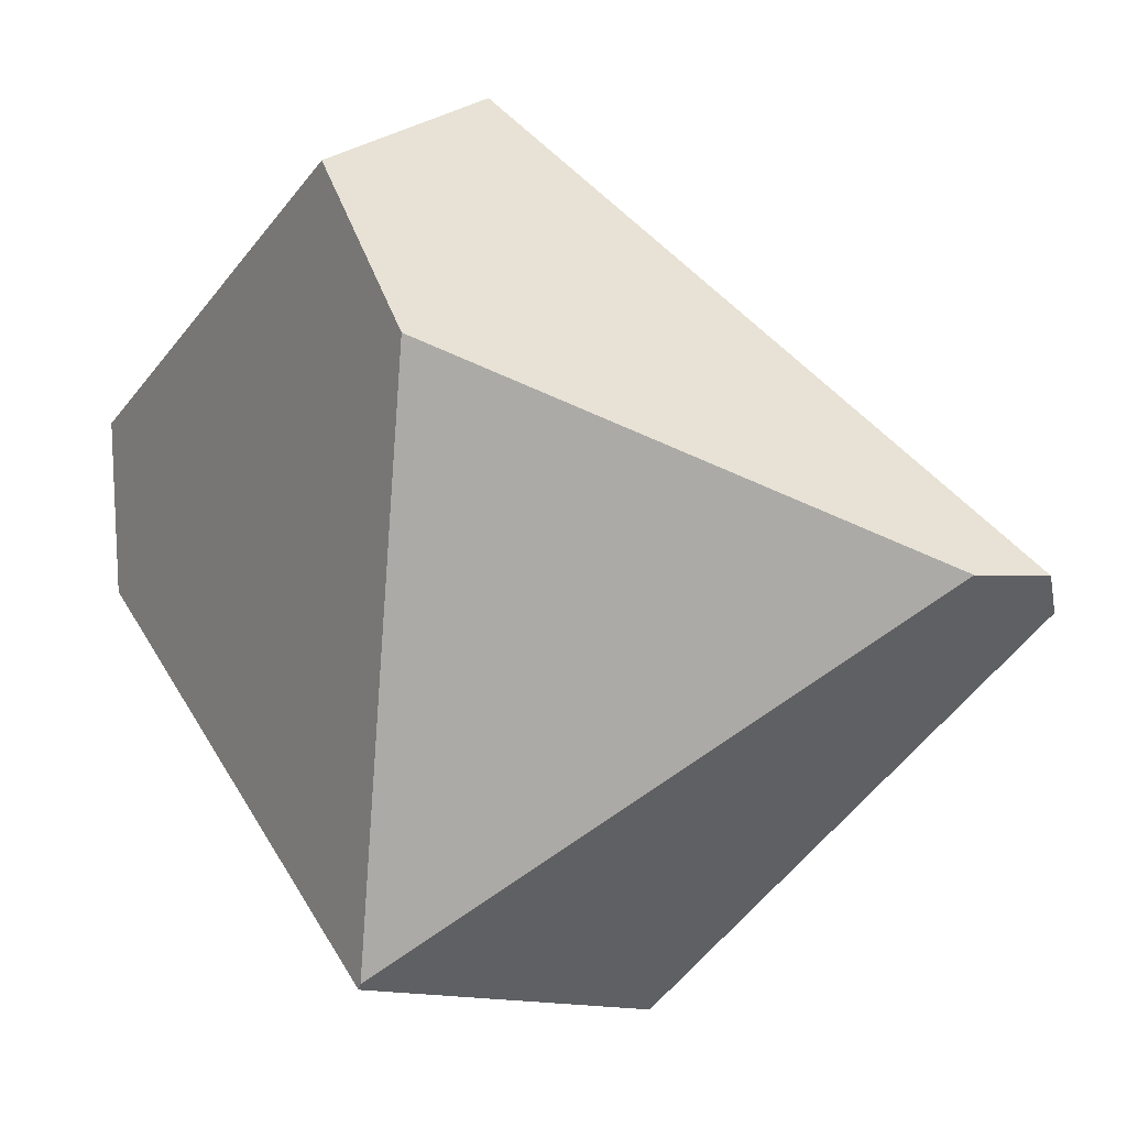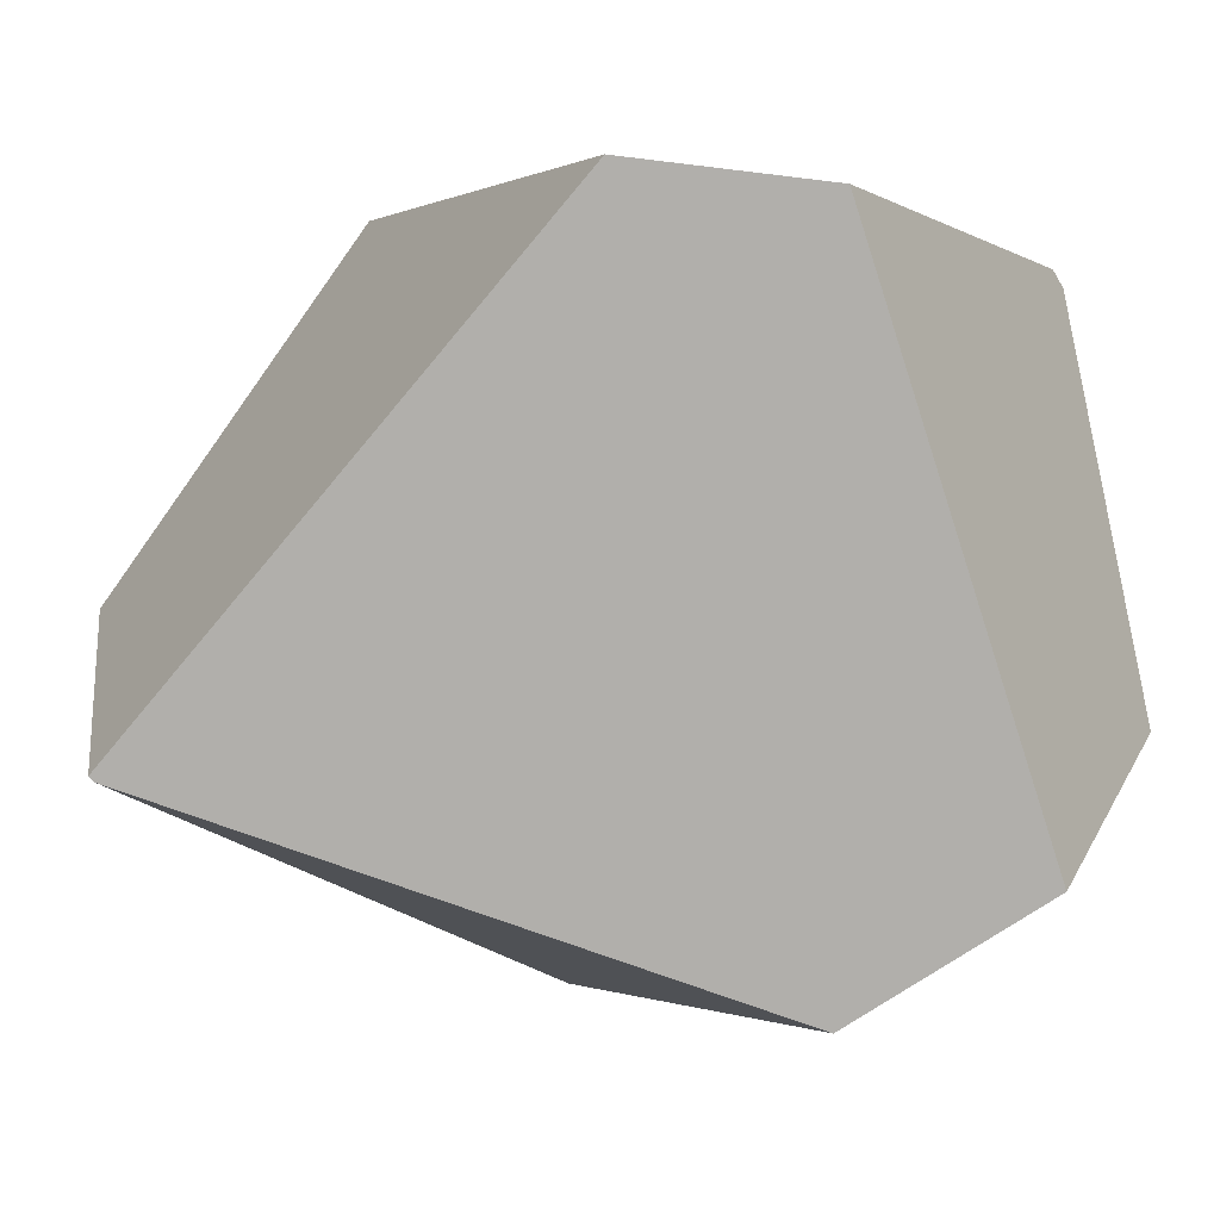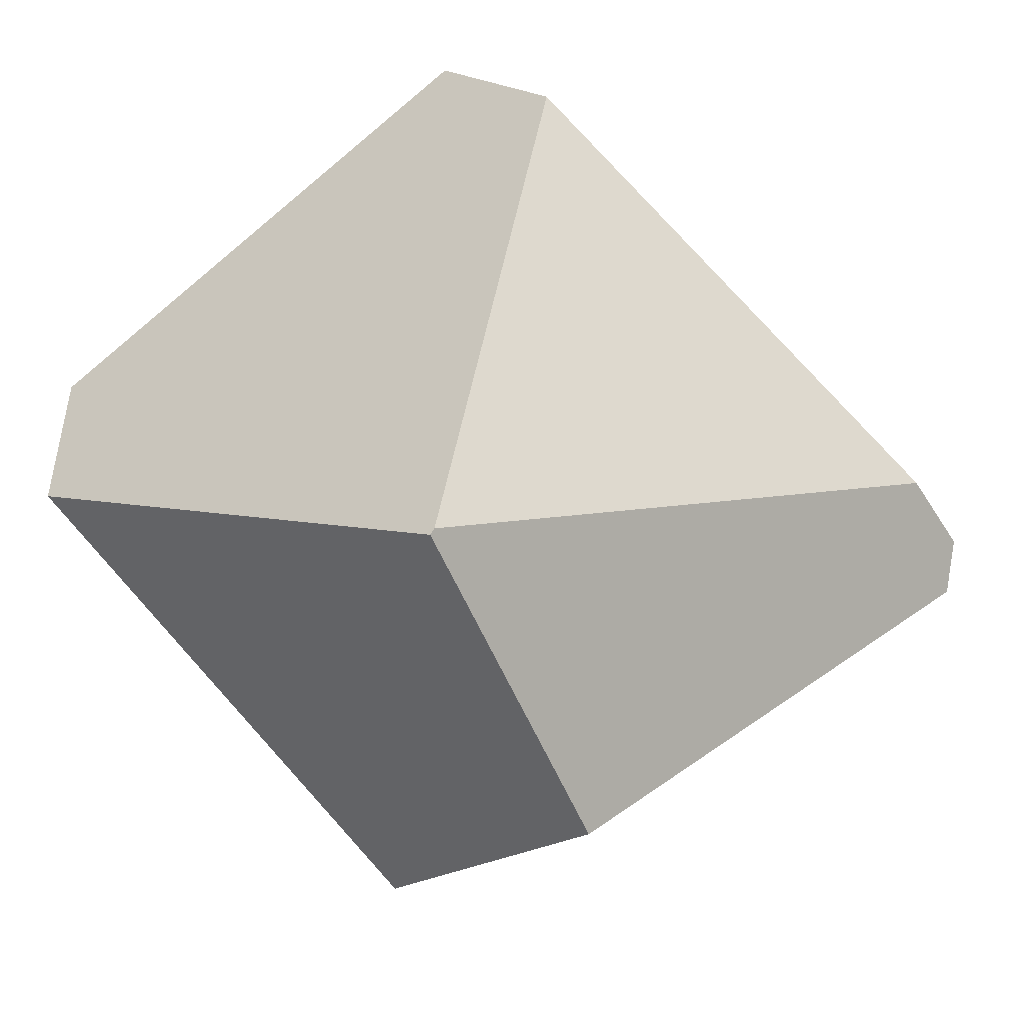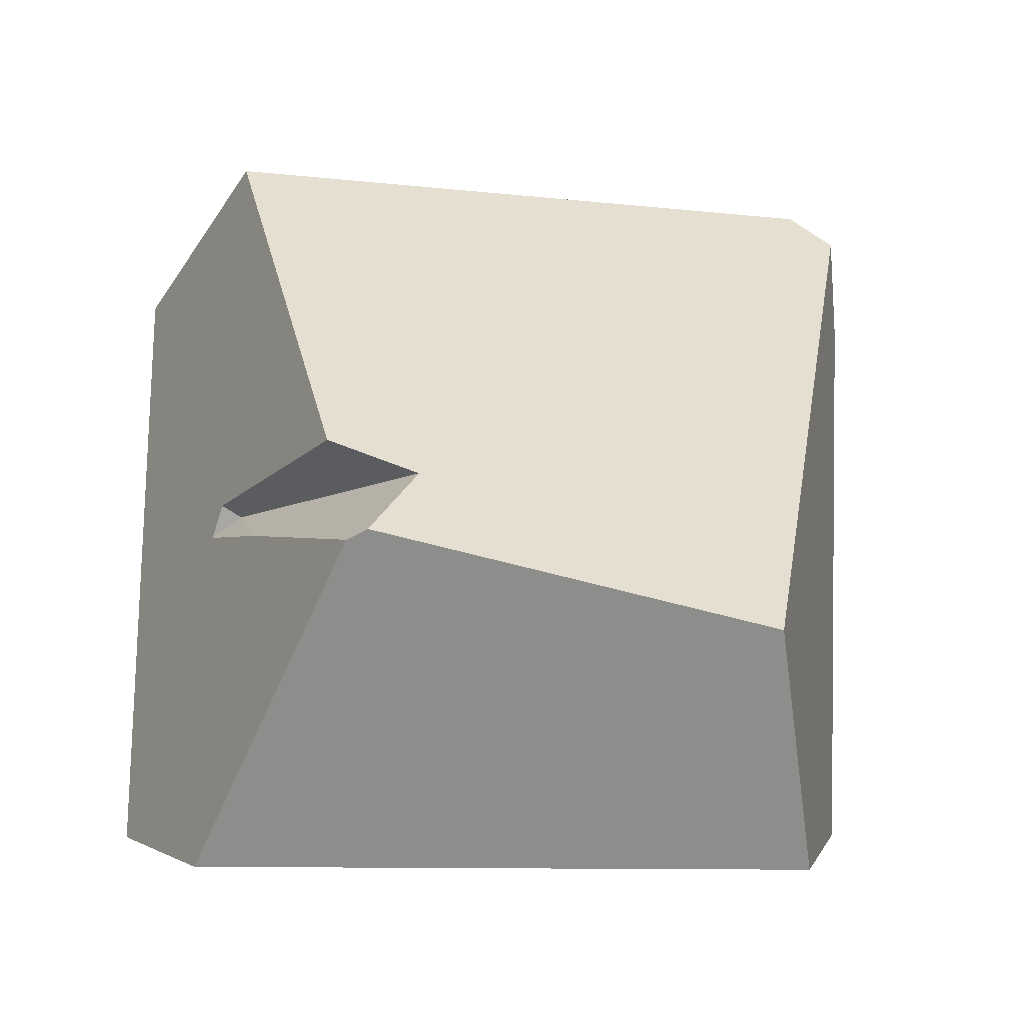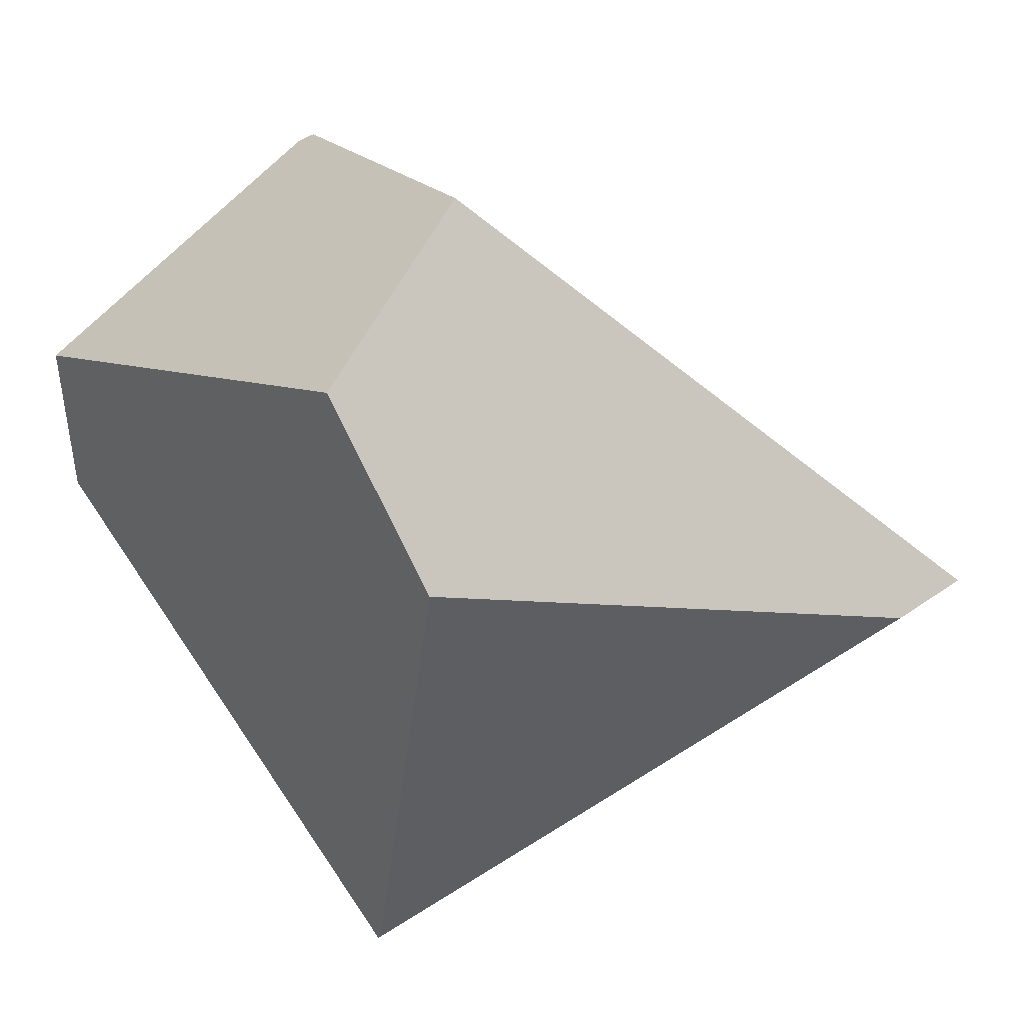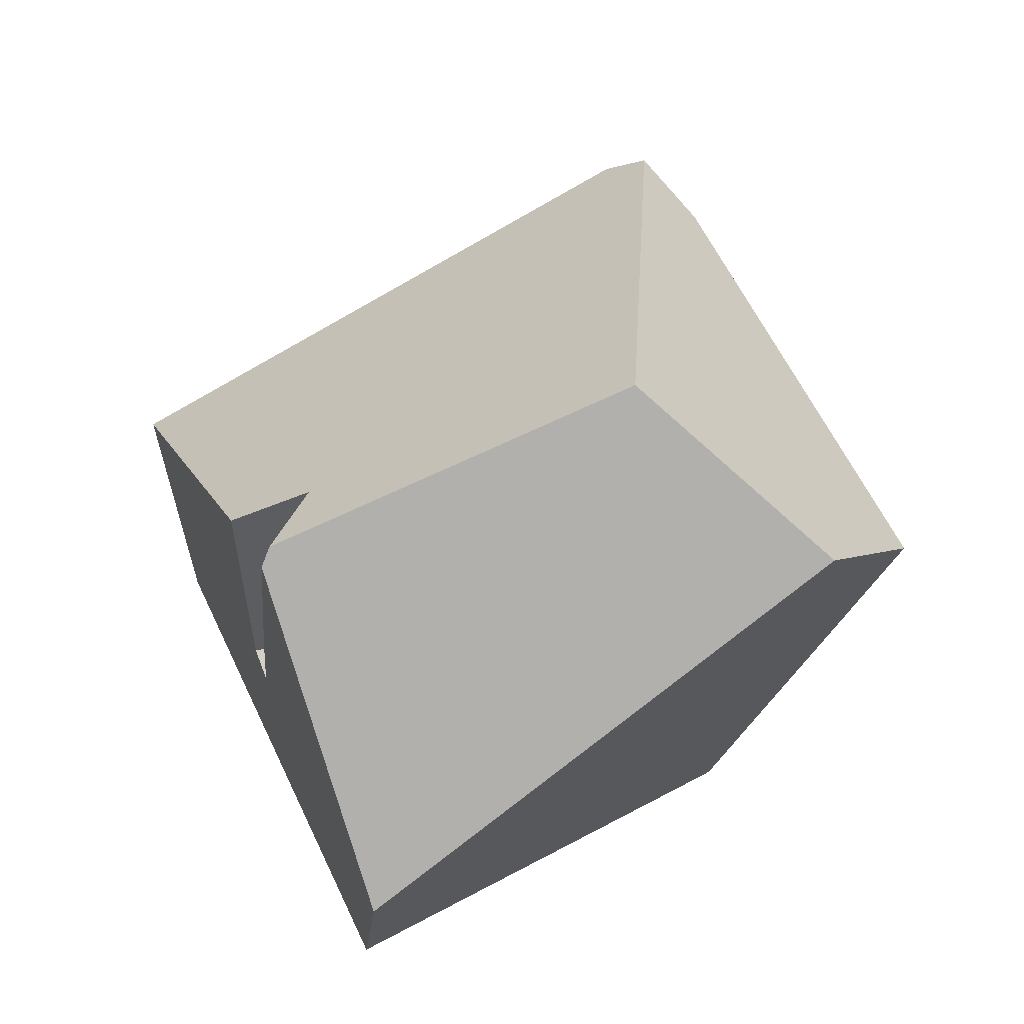
<metadata>
{"format":"obj","ext":"obj","renderer":"f3d","projection":"perspective","resolution":1024,"background":"white","views":[{"elev":-1.9,"azim":-121.2,"up":"+Y"},{"elev":-79.9,"azim":87.0,"up":"+Z"},{"elev":-51.6,"azim":-145.8,"up":"+Y"},{"elev":-2.5,"azim":155.7,"up":"+Z"},{"elev":34.4,"azim":-130.2,"up":"+Y"},{"elev":66.4,"azim":146.2,"up":"+Y"}]}
</metadata>
<code>
v -0.4741 -1.71 -0.1818
v -0.4421 -1.787 -0.1108
v -0.4614 -1.713 -0.1787
v -0.5131 -1.7 -0.1912
v -0.7784 -1.761 -0.14
v -0.7014 -1.653 -0.2368
v -0.7014 -1.653 -0.2368
v -0.8091 -1.785 -0.4328
v -0.7784 -1.761 -0.14
v -0.7639 -1.726 -0.4054
v -0.7783 -1.744 -0.4365
v -0.7743 -1.739 -0.4335
v -0.7756 -1.74 -0.4369
v -0.7756 -1.74 -0.4369
v -0.2949 -1.97 -0.4279
v -0.7783 -1.744 -0.4365
v -0.2956 -1.959 -0.4288
v -0.5599 -1.822 -0.4345
v -0.298 -1.922 -0.4316
v -0.298 -1.922 -0.4316
v -0.3352 -1.821 -0.281
v -0.2956 -1.959 -0.4288
v -0.5599 -1.822 -0.4345
v -0.3352 -1.821 -0.281
v -0.298 -1.922 -0.4316
v -0.339 -1.81 -0.2654
v -0.3494 -1.782 -0.2232
v -0.339 -1.81 -0.2654
v -0.3494 -1.782 -0.2232
v -0.3504 -1.93 -0.1579
v -0.3475 -1.966 -0.1576
v -0.2949 -1.97 -0.4279
v -0.2948 -1.972 -0.4277
v -0.2948 -1.972 -0.4277
v -0.2874 -2.086 -0.419
v -0.3949 -2.167 -0.4107
v -0.8602 -2.005 -0.4147
v -0.8091 -1.785 -0.4328
v -0.8651 -1.988 -0.416
v -0.8635 -1.857 -0.4261
v -0.8839 -1.919 -0.421
v -0.8651 -1.988 -0.416
v -0.9236 -1.945 -0.2911
v -0.8839 -1.919 -0.421
v -0.9345 -1.962 -0.2474
v -0.8602 -2.005 -0.4147
v -0.8409 -2.3 -0.226
v -0.8826 -2.247 -0.1563
v -0.9491 -1.985 -0.1892
v -0.9491 -1.985 -0.1892
v -0.8844 -1.909 -0.006541
v -0.9345 -1.962 -0.2474
v -0.973 -2.022 -0.09357
v -0.9821 -2.036 -0.05705
v -0.9939 -2.054 -0.009732
v -1.011 -2.081 0.05785
v -1.006 -2.08 0.1467
v -0.8844 -1.909 -0.006541
v -1.006 -2.08 0.1467
v -0.9905 -2.097 0.1628
v -0.831 -1.835 -0.07381
v -0.831 -1.835 -0.07381
v -0.9236 -1.945 -0.2911
v -0.8969 -1.903 -0.3981
v -0.8969 -1.903 -0.3981
v -0.8907 -1.894 -0.4228
v -0.8907 -1.894 -0.4228
v -0.8635 -1.857 -0.4261
v -0.8907 -1.894 -0.4228
v -0.9778 -2.111 0.1758
v -0.9195 -2.111 0.1765
v -0.8648 -2.111 0.1771
v -0.6453 -2.109 0.1796
v -0.4609 -2.108 0.1818
v -0.4206 -2.108 0.1822
v -0.3737 -1.815 -0.08397
v -0.4021 -2.108 0.1825
v -0.4021 -2.108 0.1825
v -0.3517 -1.993 -0.1251
v -0.3737 -1.815 -0.08397
v -0.3938 -2.149 0.1562
v -0.3494 -2.011 -0.1293
v -0.3928 -2.154 0.153
v -0.3788 -2.223 0.1088
v -0.3773 -2.231 0.1041
v -0.3467 -2.015 -0.1422
v -0.3774 -1.734 -0.1584
v -0.3634 -1.744 -0.1667
v -0.4614 -1.713 -0.1787
v -0.3774 -1.734 -0.1584
v -0.3579 -1.759 -0.1889
v -0.3579 -1.759 -0.1889
v -0.3609 -1.78 -0.165
v -0.3634 -1.744 -0.1667
v -0.4741 -1.71 -0.1818
v -0.5131 -1.7 -0.1912
v -0.7014 -1.653 -0.2368
v -0.7639 -1.726 -0.4054
v -0.7743 -1.739 -0.4335
v -0.7756 -1.74 -0.4369
v -0.3469 -1.975 -0.1575
v -0.3439 -2.014 -0.1571
v -0.3434 -2.019 -0.157
v -0.3121 -2.146 -0.2673
v -0.2874 -2.086 -0.419
v -0.2874 -2.086 -0.419
v -0.3121 -2.146 -0.2673
v -0.3949 -2.167 -0.4107
v -0.4528 -2.211 -0.4063
v -0.4528 -2.211 -0.4063
v -0.481 -2.232 -0.4041
v -0.7871 -2.273 -0.3952
v -0.7971 -2.357 -0.2991
v -0.7871 -2.273 -0.3952
v -0.7971 -2.357 -0.2991
v -0.695 -2.465 -0.1237
v -0.8409 -2.3 -0.226
v -0.7244 -2.442 -0.2872
v -0.7244 -2.442 -0.2872
v -0.3471 -2.23 -0.05182
v -0.695 -2.465 -0.1237
v -0.3457 -2.227 -0.06077
v -0.3471 -2.23 -0.05182
v -0.3457 -2.227 -0.06077
v -0.3496 -2.236 -0.03666
v -0.3565 -2.253 0.005804
v -0.3592 -2.259 0.02226
v -0.3765 -2.234 0.1018
v -0.3766 -2.234 0.1021
v -0.3773 -2.231 0.1041
v -0.4137 -2.308 0.05432
v -0.3766 -2.234 0.1021
v -0.3788 -2.223 0.1088
v -0.433 -2.32 0.04648
v -0.4609 -2.108 0.1818
v -0.3928 -2.154 0.153
v -0.3938 -2.149 0.1562
v -0.4206 -2.108 0.1822
v -0.4021 -2.108 0.1825
v -0.6453 -2.109 0.1796
v -0.6028 -2.425 -0.02243
v -0.3592 -2.259 0.02226
v -0.433 -2.32 0.04648
v -0.6028 -2.425 -0.02243
v -0.4137 -2.308 0.05432
v -0.3674 -2.279 0.0731
v -0.3674 -2.279 0.0731
v -0.3765 -2.234 0.1018
v -0.3674 -2.279 0.0731
v -0.3565 -2.253 0.005804
v -0.6174 -2.434 -0.02836
v -0.6845 -2.473 -0.06519
v -0.3496 -2.236 -0.03666
v -0.6845 -2.473 -0.06519
v -0.8826 -2.247 -0.1563
v -0.6827 -2.475 -0.05483
v -0.6947 -2.46 -0.04547
v -0.7518 -2.389 -0.0008432
v -0.8969 -2.228 -0.1324
v -0.8969 -2.228 -0.1324
v -0.973 -2.022 -0.09357
v -0.9277 -2.188 -0.08096
v -0.9821 -2.036 -0.05705
v -0.9428 -2.169 -0.05575
v -0.977 -2.124 0.001476
v -0.9939 -2.054 -0.009732
v -0.9891 -2.109 0.02161
v -1.011 -2.081 0.05785
v -1.011 -2.081 0.05785
v -0.9891 -2.109 0.02161
v -0.9905 -2.097 0.1628
v -1.006 -2.08 0.1467
v -0.9623 -2.13 0.1637
v -0.9778 -2.111 0.1758
v -0.9195 -2.111 0.1765
v -0.9778 -2.111 0.1758
v -0.9623 -2.13 0.1637
v -0.9597 -2.134 0.1617
v -0.9537 -2.141 0.157
v -0.9515 -2.144 0.1552
v -0.8648 -2.111 0.1771
v -0.7845 -2.349 0.02477
v -0.9277 -2.188 -0.08096
v -0.7845 -2.349 0.02477
v -0.9515 -2.144 0.1552
v -0.7835 -2.35 0.02397
v -0.7616 -2.377 0.006819
v -0.761 -2.378 0.00641
v -0.7518 -2.389 -0.0008432
v -0.761 -2.378 0.00641
v -0.6174 -2.434 -0.02836
v -0.6947 -2.46 -0.04547
v -0.6827 -2.475 -0.05483
v -0.6827 -2.475 -0.05483
v -0.7616 -2.377 0.006819
v -0.7835 -2.35 0.02397
v -0.9428 -2.169 -0.05575
v -0.9537 -2.141 0.157
v -0.977 -2.124 0.001476
v -0.9597 -2.134 0.1617
v -0.3264 -2.18 -0.1795
v -0.3264 -2.18 -0.1795
v -0.481 -2.232 -0.4041
v -0.5809 -2.307 -0.3964
v -0.5961 -2.319 -0.3952
v -0.6555 -2.363 -0.3907
v -0.6658 -2.371 -0.3899
v -0.693 -2.391 -0.3878
v -0.6658 -2.371 -0.3899
v -0.693 -2.391 -0.3878
v -0.6555 -2.363 -0.3907
v -0.5961 -2.319 -0.3952
v -0.5809 -2.307 -0.3964
v -0.7131 -2.406 -0.3862
v -0.7461 -2.423 -0.3843
v -0.7418 -2.428 -0.384
v -0.7461 -2.423 -0.3843
v -0.7418 -2.428 -0.384
v -0.7414 -2.428 -0.3817
v -0.7464 -2.423 -0.384
v -0.7413 -2.428 -0.3812
v -0.7272 -2.439 -0.3029
v -0.7255 -2.441 -0.2932
v -0.7255 -2.441 -0.2932
v -0.7272 -2.439 -0.3029
v -0.7131 -2.406 -0.3862
v -0.7413 -2.428 -0.3812
v -0.7414 -2.428 -0.3817
v -0.7418 -2.428 -0.384
v -0.7464 -2.423 -0.384
v -0.7461 -2.423 -0.3843
v -0.3467 -2.015 -0.1422
v -0.3673 -2.013 -0.139
v -0.3494 -2.011 -0.1293
v -0.3434 -2.019 -0.157
v -0.3673 -2.013 -0.139
v -0.3434 -2.019 -0.157
v -0.3439 -2.014 -0.1571
v -0.3469 -1.975 -0.1575
v -0.3475 -1.966 -0.1576
v -0.3504 -1.93 -0.1579
v -0.3673 -2.013 -0.139
v -0.3504 -1.93 -0.1579
v -0.4421 -1.787 -0.1108
v -0.3737 -1.815 -0.08397
v -0.3673 -2.013 -0.139
v -0.4421 -1.787 -0.1108
v -0.3517 -1.993 -0.1251
v -0.3494 -2.011 -0.1293
v -0.3609 -1.78 -0.165
v -0.3774 -1.734 -0.1584
v -0.3634 -1.744 -0.1667
f 1 2 3
f 4 2 1
f 4 5 2
f 6 5 4
f 7 8 9
f 10 8 7
f 10 11 8
f 12 11 10
f 11 12 13
f 14 15 16
f 14 17 15
f 18 17 14
f 17 18 19
f 20 21 22
f 23 24 25
f 23 26 24
f 26 23 27
f 28 29 30
f 21 28 30
f 31 21 30
f 21 31 32
f 22 21 32
f 32 31 33
f 16 15 34
f 35 16 34
f 36 16 35
f 16 36 37
f 37 38 16
f 39 38 37
f 39 40 38
f 39 41 40
f 42 43 44
f 42 45 43
f 46 45 42
f 47 45 46
f 48 45 47
f 45 48 49
f 50 51 52
f 53 51 50
f 54 51 53
f 55 51 54
f 56 51 55
f 57 51 56
f 58 59 60
f 58 60 2
f 58 2 61
f 52 51 62
f 52 62 63
f 63 62 9
f 63 9 64
f 44 43 65
f 65 66 44
f 67 64 68
f 41 69 40
f 68 64 9
f 68 9 8
f 2 5 61
f 70 2 60
f 71 2 70
f 2 71 72
f 2 72 73
f 2 73 74
f 75 2 74
f 75 76 2
f 77 76 75
f 78 79 80
f 81 79 78
f 81 82 79
f 83 82 81
f 84 82 83
f 85 82 84
f 82 85 86
f 3 2 87
f 88 89 90
f 91 89 88
f 91 23 89
f 27 23 91
f 29 92 93
f 29 93 30
f 92 94 93
f 89 23 95
f 23 96 95
f 23 97 96
f 23 98 97
f 23 99 98
f 23 100 99
f 33 31 101
f 102 33 101
f 103 33 102
f 104 33 103
f 105 33 104
f 106 107 108
f 108 107 109
f 37 36 110
f 37 110 111
f 37 111 112
f 113 46 114
f 47 46 113
f 115 116 117
f 116 115 118
f 119 120 121
f 120 119 122
f 103 123 124
f 86 123 103
f 86 125 123
f 86 126 125
f 86 127 126
f 86 128 127
f 86 129 128
f 86 85 129
f 130 131 132
f 133 131 130
f 133 134 131
f 133 135 134
f 135 133 136
f 135 136 137
f 138 135 137
f 139 138 137
f 135 140 134
f 134 140 141
f 142 143 144
f 142 145 143
f 142 146 145
f 127 128 147
f 148 131 149
f 132 131 148
f 144 150 142
f 151 150 144
f 150 151 152
f 150 152 153
f 153 152 121
f 121 120 153
f 117 116 154
f 154 155 117
f 156 155 154
f 157 155 156
f 158 155 157
f 155 158 159
f 49 48 160
f 49 160 161
f 161 160 162
f 162 163 161
f 164 163 162
f 163 164 165
f 165 166 163
f 167 166 165
f 168 166 167
f 169 170 171
f 171 172 169
f 173 171 170
f 174 171 173
f 175 176 177
f 175 177 178
f 175 178 179
f 175 179 180
f 175 180 181
f 180 182 181
f 183 184 185
f 183 186 184
f 183 187 186
f 159 187 183
f 159 188 187
f 159 158 188
f 189 141 190
f 189 191 141
f 189 192 191
f 191 192 193
f 152 151 194
f 190 141 195
f 141 196 195
f 140 196 141
f 140 182 196
f 140 181 182
f 185 197 183
f 198 197 185
f 198 199 197
f 200 199 198
f 200 170 199
f 173 170 200
f 103 124 201
f 103 201 104
f 202 109 107
f 122 109 202
f 122 203 109
f 122 204 203
f 119 204 122
f 119 205 204
f 119 206 205
f 119 207 206
f 208 207 119
f 112 209 210
f 209 112 211
f 112 212 211
f 112 213 212
f 112 111 213
f 214 112 210
f 214 215 112
f 216 215 214
f 217 218 219
f 219 220 217
f 221 220 219
f 221 115 220
f 222 115 221
f 115 222 223
f 115 223 118
f 224 208 119
f 224 225 208
f 208 225 226
f 226 225 227
f 226 227 228
f 226 228 229
f 114 230 113
f 114 231 230
f 232 233 234
f 233 232 235
f 236 237 238
f 236 238 239
f 236 239 240
f 236 240 241
f 242 243 244
f 245 246 247
f 248 246 245
f 246 248 249
f 244 243 250
f 244 250 251
f 251 250 252

</code>
